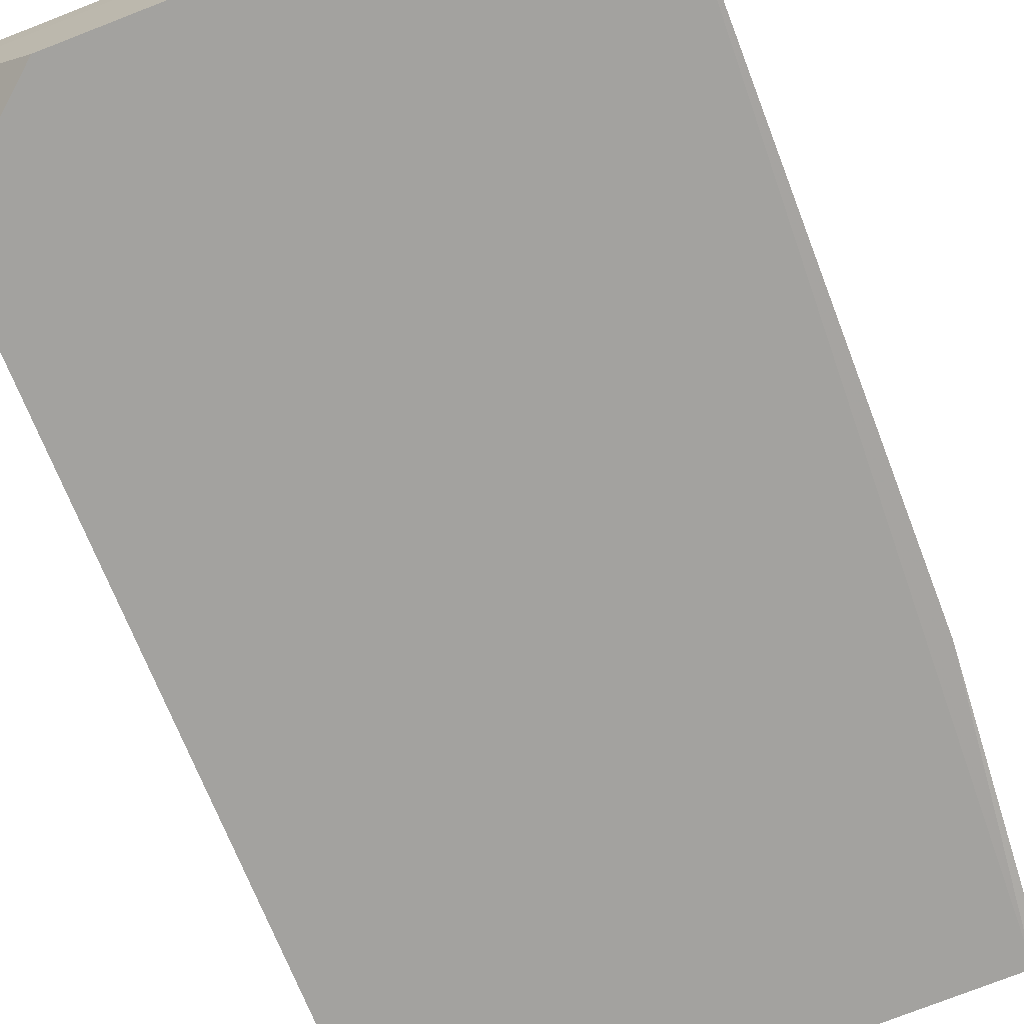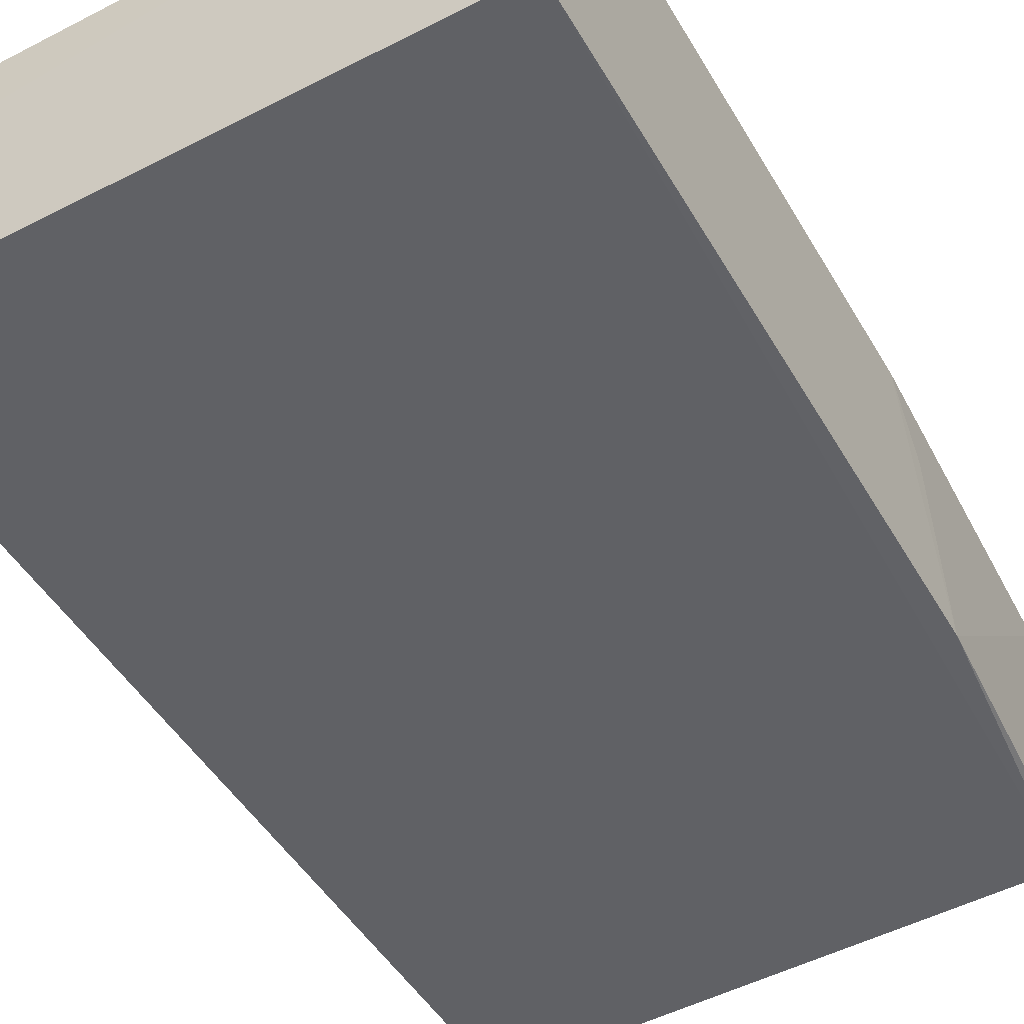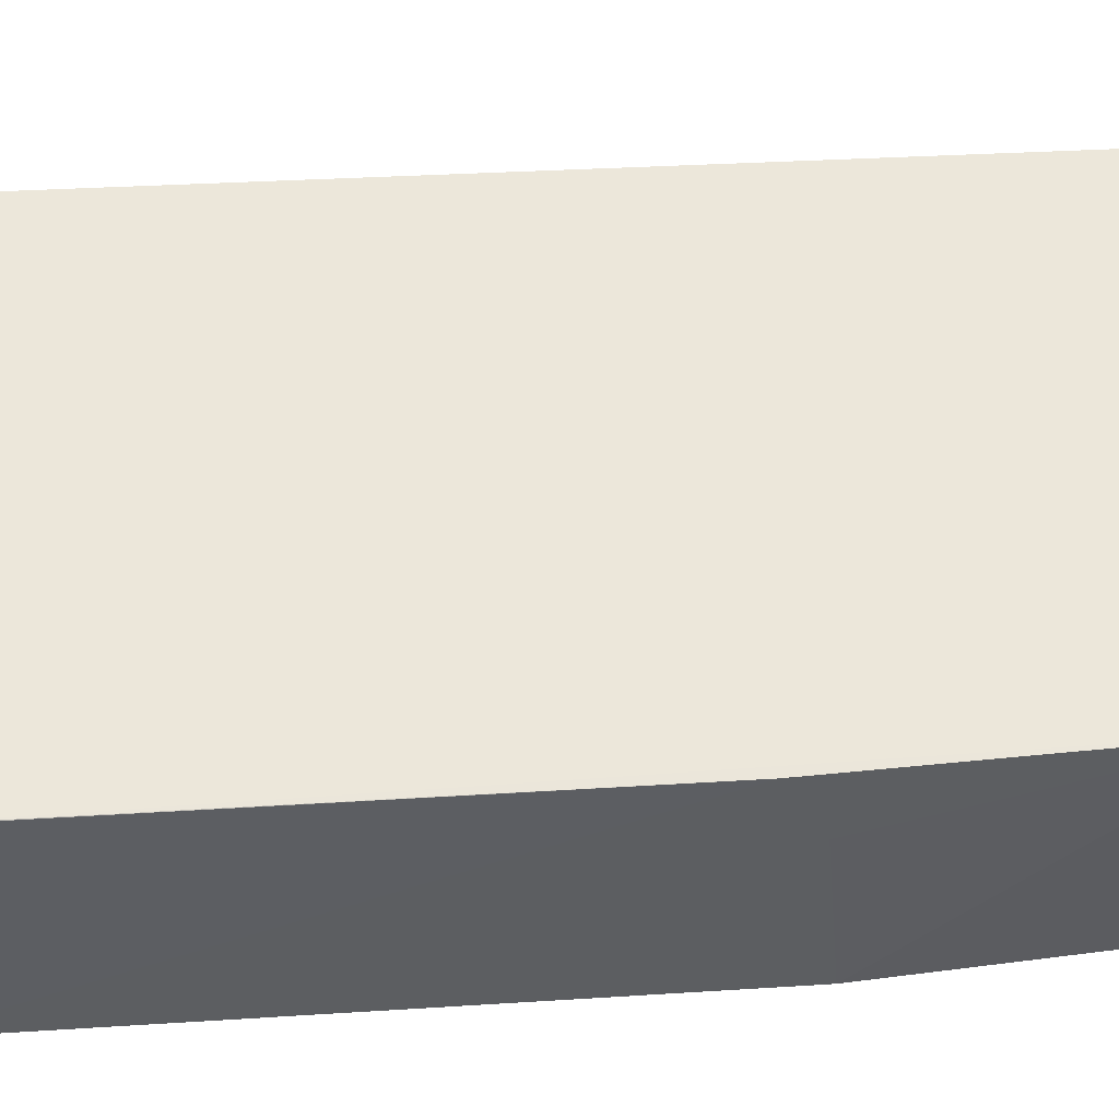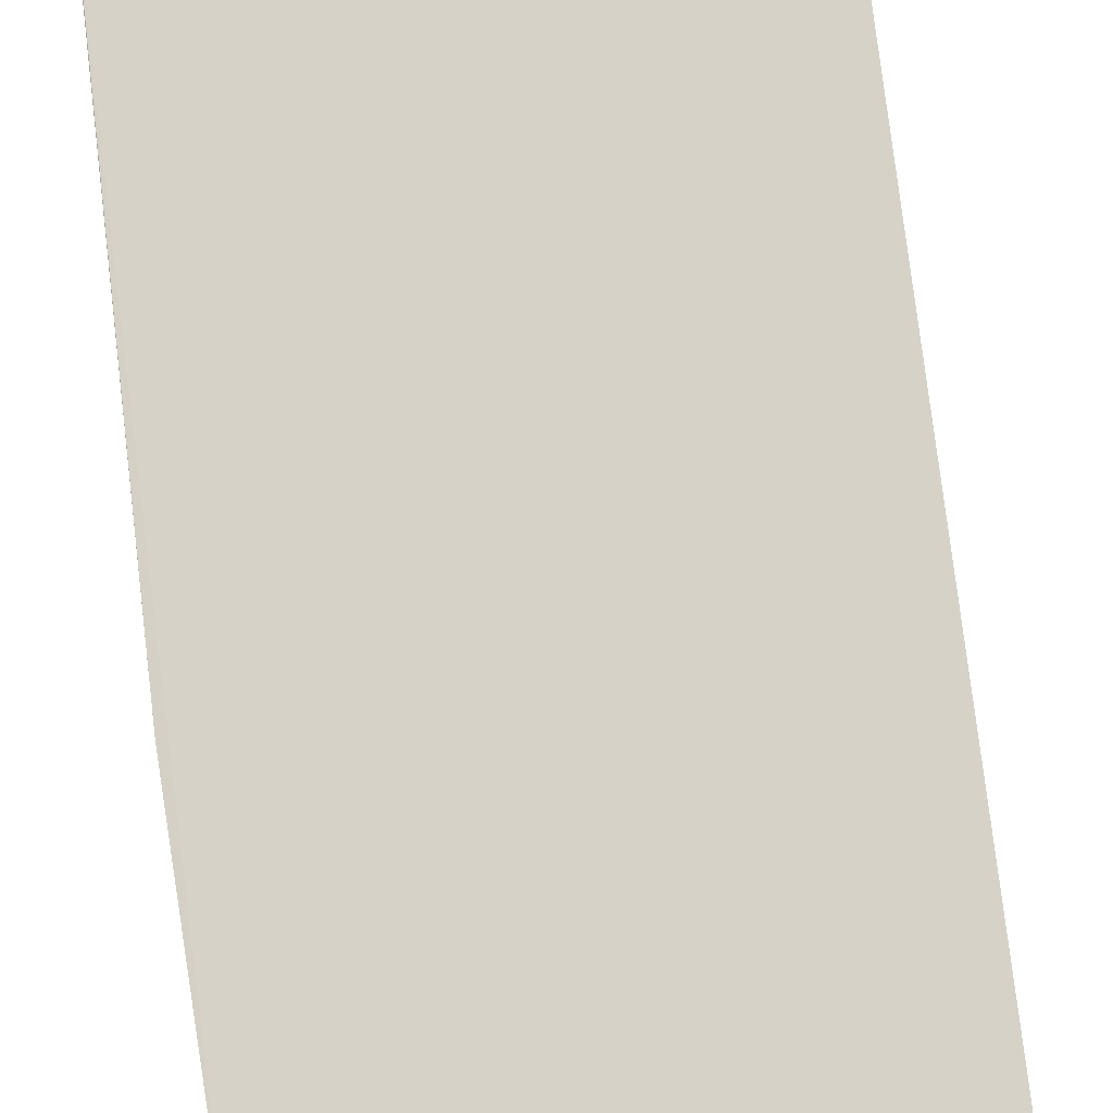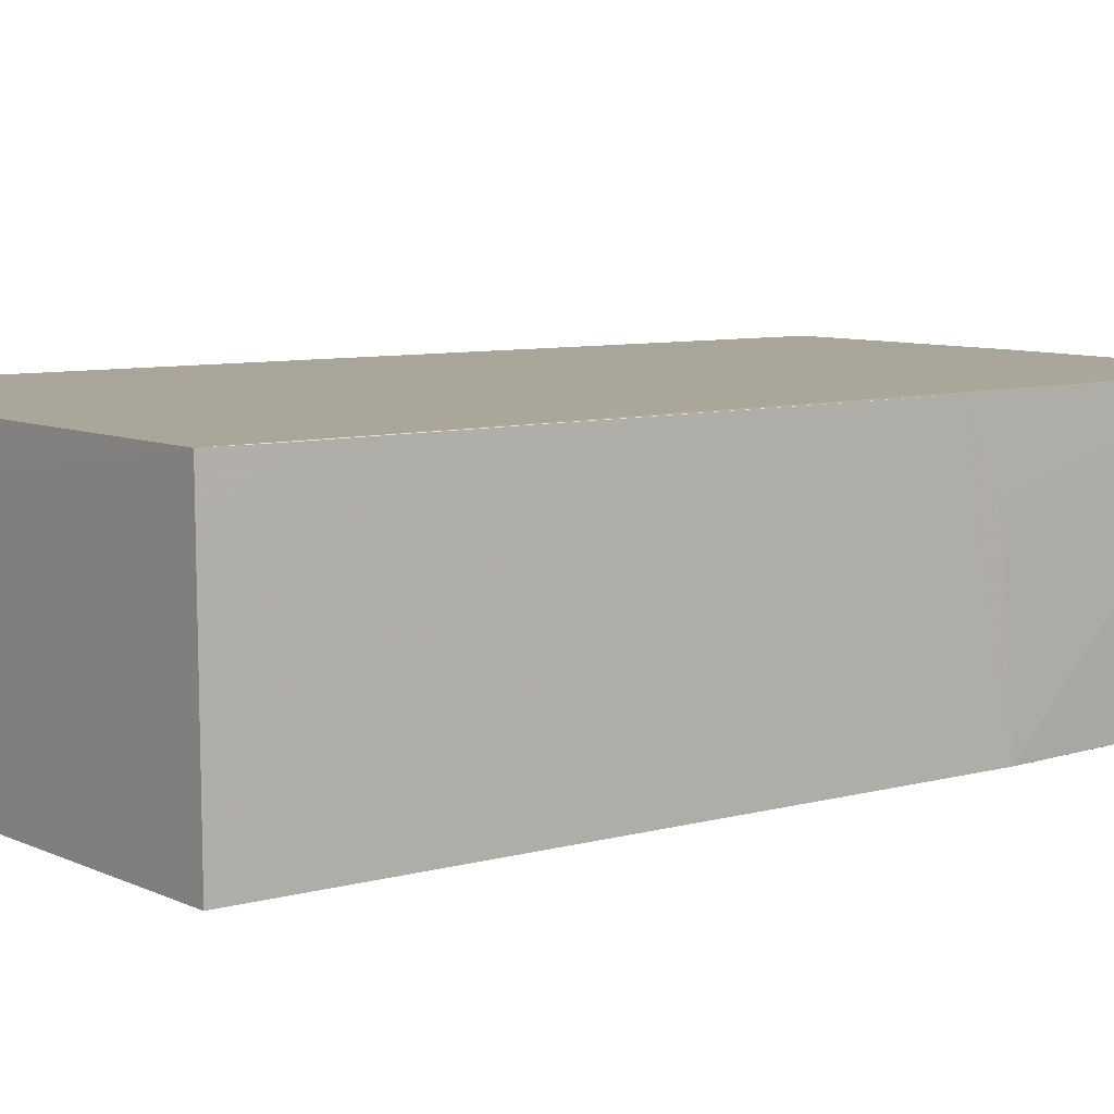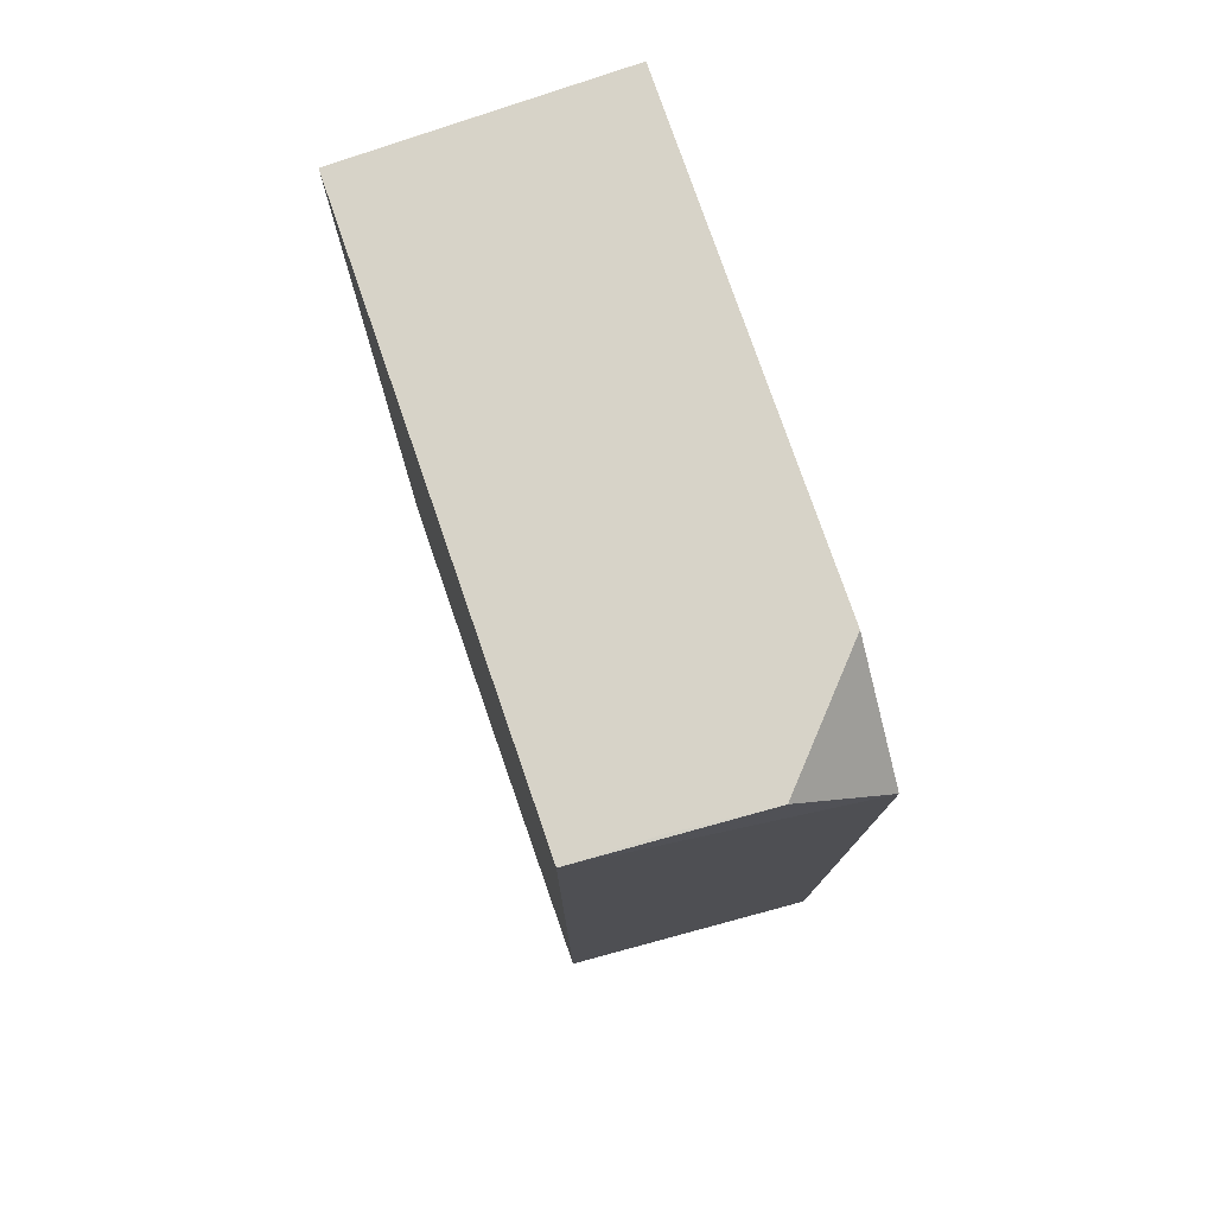
<metadata>
{"format":"obj","ext":"obj","renderer":"f3d","projection":"perspective","resolution":1024,"background":"white","views":[{"elev":-72.5,"azim":-158.8,"up":"+Z"},{"elev":-49.5,"azim":-150.5,"up":"+Z"},{"elev":51.8,"azim":-93.7,"up":"+Z"},{"elev":77.8,"azim":-7.1,"up":"+Z"},{"elev":7.7,"azim":-127.8,"up":"+Z"},{"elev":77.0,"azim":71.0,"up":"+Y"}]}
</metadata>
<code>
v 0.01355 0.009488 0.1332
v 0.01256 -0.09528 0.1331
v 0.01571 -0.0007713 0.1045
v -0.0446 -0.09311 0.1044
v -0.04791 0.009437 0.1045
v 0.003528 0.009484 0.1045
v -0.04767 0.009484 0.1332
v -0.04618 -0.0923 0.1333
v 0.01462 -0.09408 0.1045
v 0.01472 0.009507 0.1147
v -0.01482 -0.09509 0.1332
v -0.04771 -0.05612 0.1332
v 0.01378 0.009519 0.1249
v -0.04498 -0.09354 0.1333
v -0.04773 0.003311 0.1332
v -0.0477 -0.06223 0.1045
v -0.04565 -0.09209 0.1047
v -0.01488 -0.09504 0.1251
v 0.01357 -0.09496 0.1089
v 0.001513 -0.09502 0.1108
v -0.04774 0.009465 0.1271
v -0.04767 -0.06025 0.125
v -0.01078 -0.09501 0.1169
v 0.009686 -0.09493 0.1087
v -0.01278 -0.095 0.1189
v -0.004618 -0.09498 0.1128
f 1 2 3
f 4 5 3
f 6 3 5
f 6 5 7
f 8 1 7
f 9 4 3
f 9 3 2
f 10 1 3
f 10 3 6
f 10 6 7
f 11 2 1
f 11 1 8
f 12 8 7
f 13 10 7
f 13 7 1
f 13 1 10
f 14 11 8
f 15 12 7
f 15 5 12
f 16 12 5
f 16 5 4
f 17 14 8
f 17 4 14
f 17 16 4
f 17 8 16
f 18 14 4
f 18 11 14
f 18 2 11
f 19 9 2
f 19 2 20
f 21 15 7
f 21 7 5
f 21 5 15
f 22 16 8
f 22 8 12
f 22 12 16
f 23 20 2
f 23 2 18
f 24 19 20
f 24 20 4
f 24 4 9
f 24 9 19
f 25 23 18
f 25 18 4
f 25 4 23
f 26 23 4
f 26 4 20
f 26 20 23

</code>
